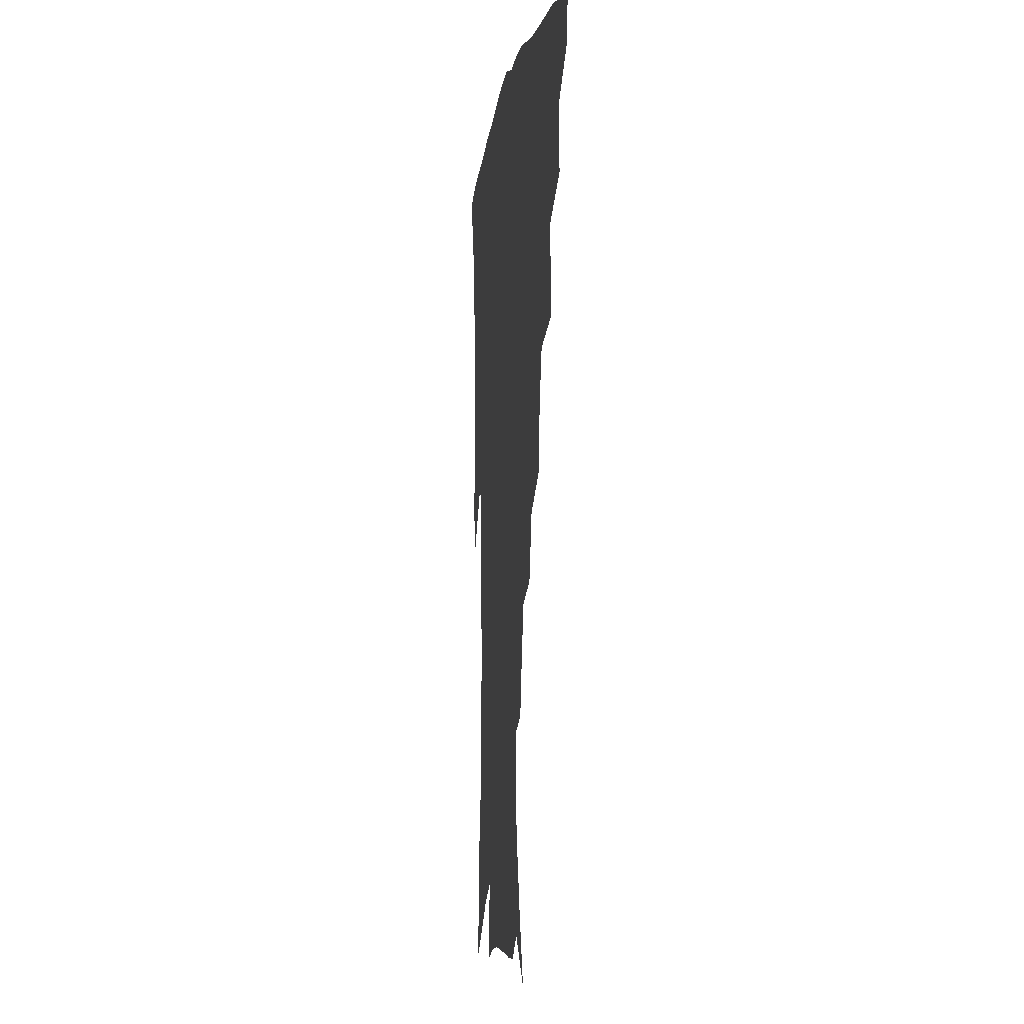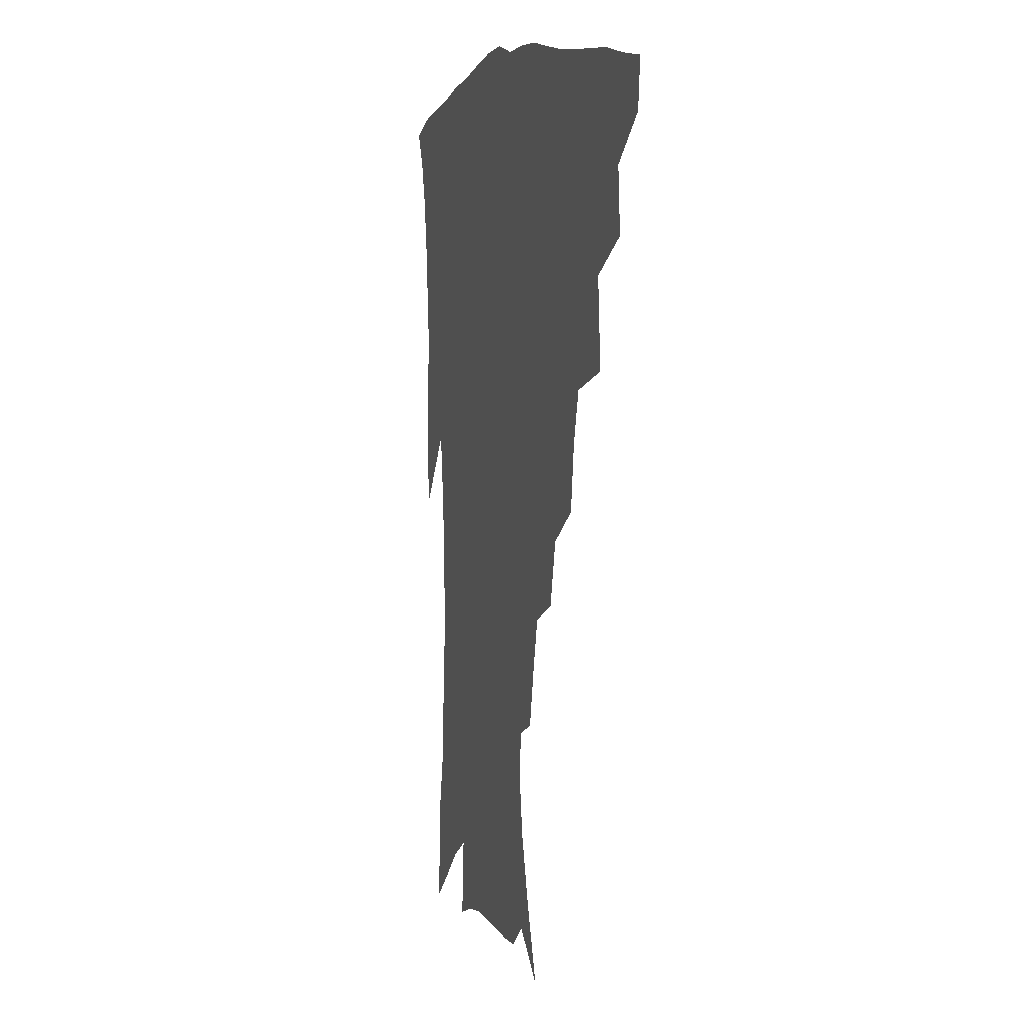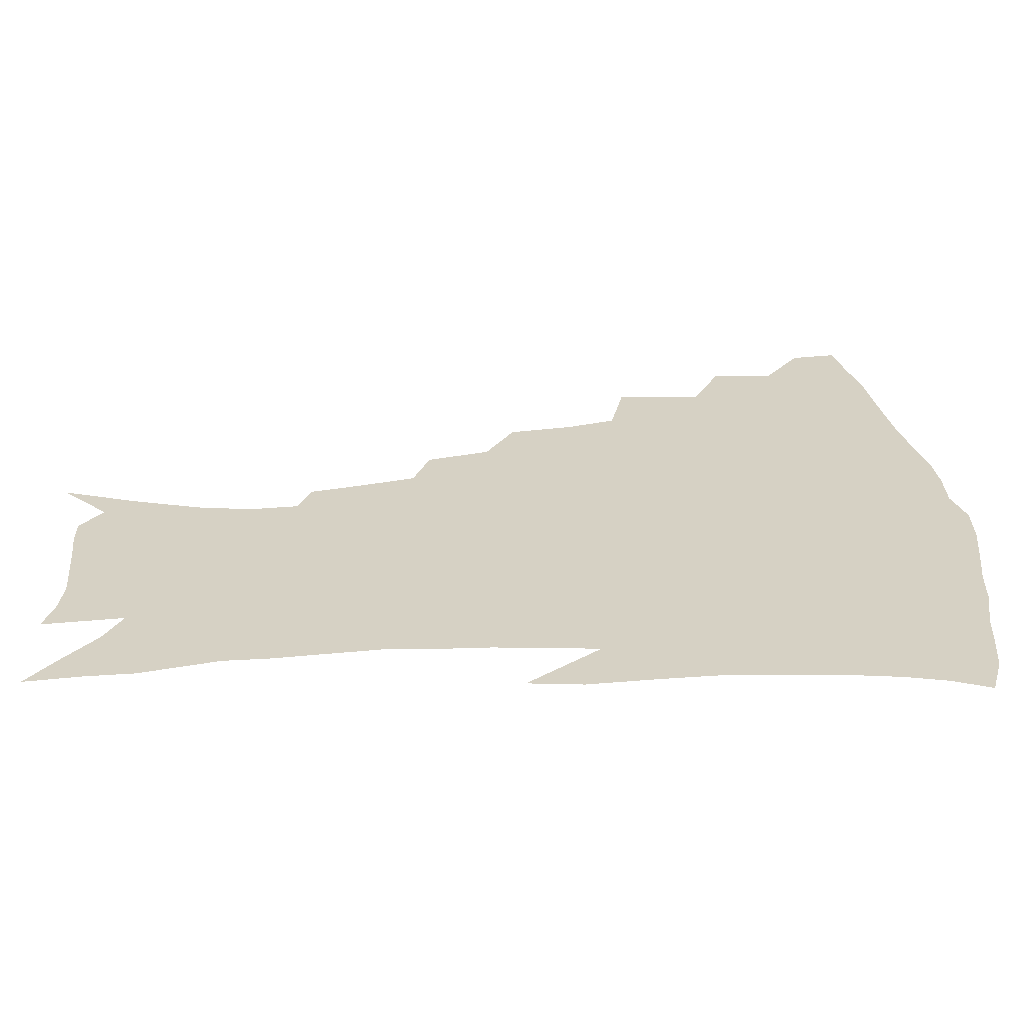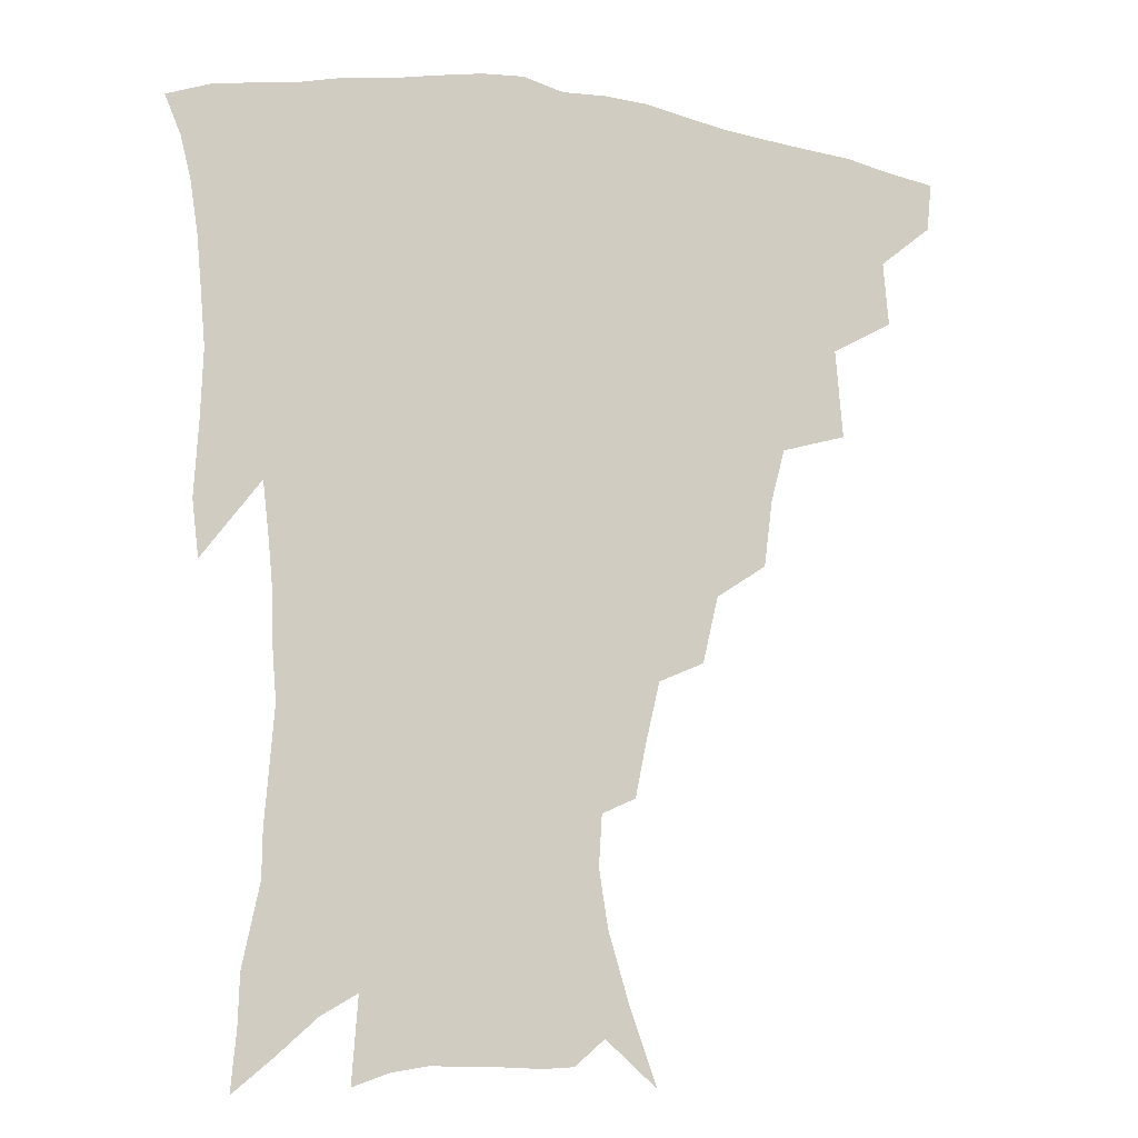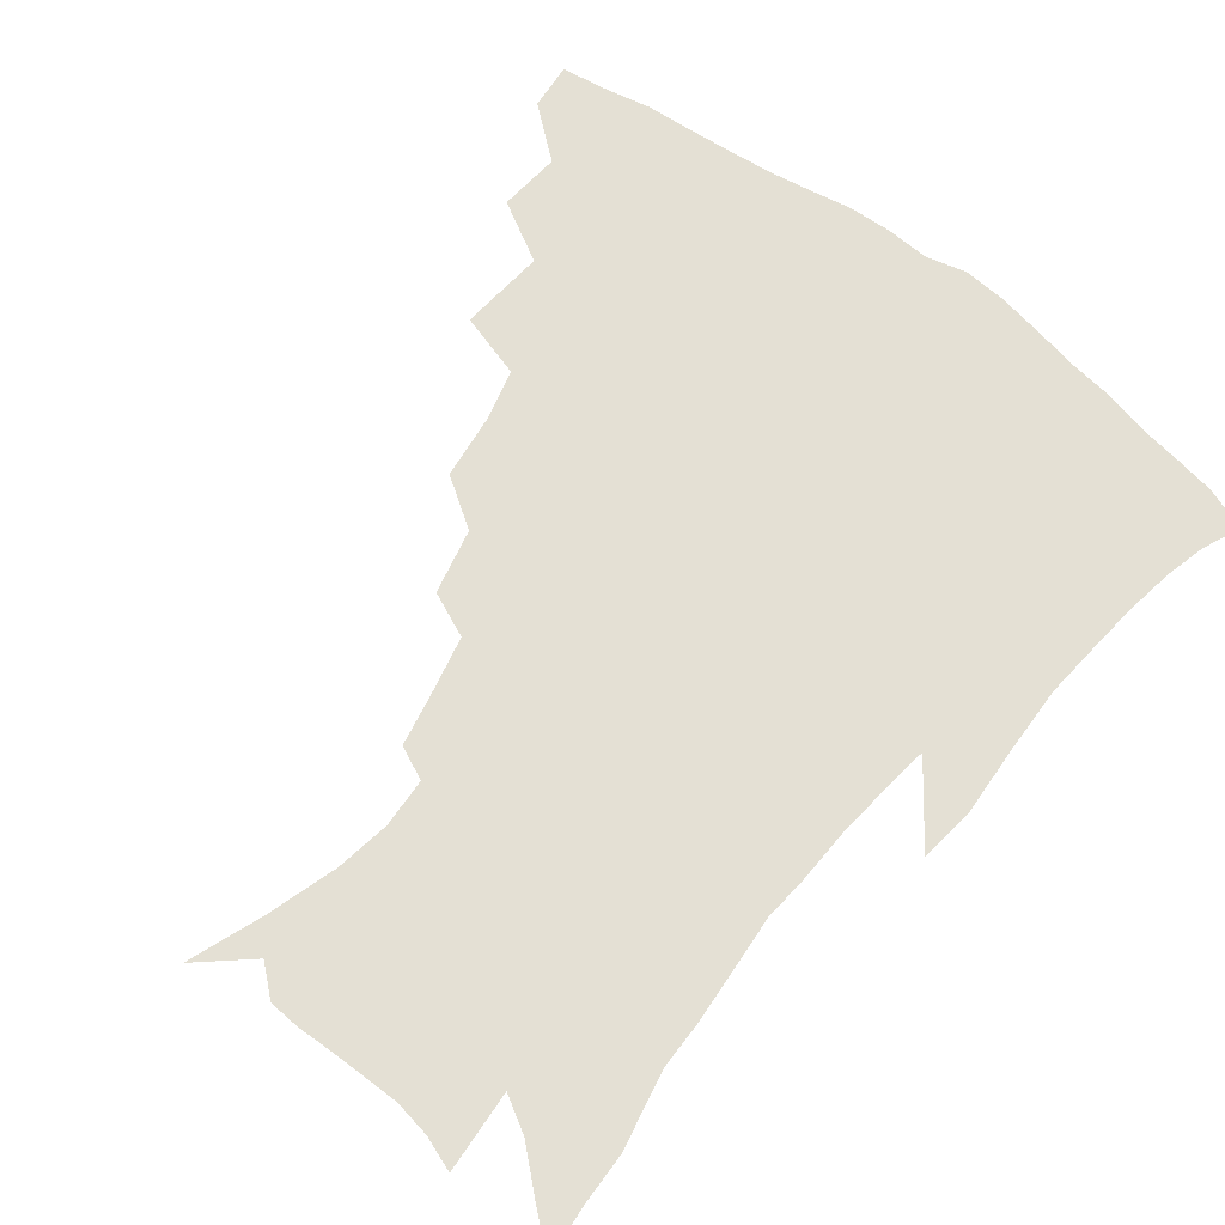
<metadata>
{"format":"obj","ext":"obj","renderer":"f3d","projection":"perspective","resolution":1024,"background":"white","views":[{"elev":-5.7,"azim":-97.2,"up":"+Y"},{"elev":5.1,"azim":-106.2,"up":"+Y"},{"elev":26.8,"azim":85.3,"up":"+Z"},{"elev":-11.6,"azim":159.2,"up":"+Y"},{"elev":66.0,"azim":38.0,"up":"+Z"}]}
</metadata>
<code>
v 438.5 412.7 0
v 436.9 428.7 0
v 454.2 377.4 0
v 456 398.4 0
v 455.3 415.2 0
v 452.7 431 0
v 472.2 336.8 0
v 474.7 365.9 0
v 474.6 385.8 0
v 472.1 401.5 0
v 470.3 417.3 0
v 468.1 434.2 0
v 501.5 291.1 0
v 498.6 313 0
v 494 330.3 0
v 492.3 352.7 0
v 491.8 372.9 0
v 490.4 389.4 0
v 487.8 404.2 0
v 485.5 419.6 0
v 483.6 435.3 0
v 523.5 258.1 0
v 518.3 280 0
v 513.7 298.7 0
v 514 328.5 0
v 509.1 340.7 0
v 508.8 361.3 0
v 506.7 376.6 0
v 504.7 391.5 0
v 502.9 406.2 0
v 501.1 420.8 0
v 498.9 436.7 0
v 546.9 214.2 0
v 543.4 231.3 0
v 538.7 251.5 0
v 533.8 272.8 0
v 529.9 291.4 0
v 527.9 313.9 0
v 526.6 334.4 0
v 523.4 347.3 0
v 523.5 366.2 0
v 521.2 379.7 0
v 519.3 393.8 0
v 517.4 408.2 0
v 515.5 422.8 0
v 513.6 438.2 0
v 540.3 125.9 0
v 549.4 150.9 0
v 556.3 174 0
v 559.2 192.5 0
v 558.2 209.2 0
v 555.4 228.4 0
v 551.8 244.6 0
v 548 264 0
v 544.5 281.4 0
v 542.4 303.1 0
v 540.3 319.7 0
v 538.8 337.1 0
v 537.7 353.1 0
v 536.8 368.3 0
v 535.4 382.1 0
v 533.2 395.8 0
v 531.8 409.9 0
v 529.9 424.6 0
v 528 440.7 0
v 557.3 140.8 0
v 564.7 165.5 0
v 568.1 185.9 0
v 567.7 200.3 0
v 566.4 219.5 0
v 564.1 238.9 0
v 561 254.3 0
v 557.9 270.4 0
v 555.7 289.9 0
v 554 308.4 0
v 552.8 325.5 0
v 551.7 341.2 0
v 550.9 356.1 0
v 550.9 371.6 0
v 549.5 384 0
v 547.7 397.2 0
v 546.3 411.2 0
v 544.1 426.9 0
v 542.2 443.3 0
v 567.3 132.4 0
v 571.3 150.8 0
v 575.9 173.7 0
v 577.3 192.4 0
v 576.7 209.8 0
v 575.1 227.4 0
v 573.1 244.6 0
v 570.6 260.5 0
v 568.6 278.9 0
v 567 297 0
v 565.5 311.9 0
v 564.7 328.7 0
v 564.2 344 0
v 563.5 357.5 0
v 563.3 372.4 0
v 562.5 385.1 0
v 561.4 398.2 0
v 560.9 411.6 0
v 559.3 426.1 0
v 556.4 444 0
v 577.4 131.8 0
v 583.3 158.6 0
v 585.7 179 0
v 585.7 193.7 0
v 585.4 217 0
v 583.9 229.8 0
v 582.2 247.8 0
v 580.4 264.5 0
v 578.9 282.2 0
v 577.8 300.1 0
v 577.3 316.8 0
v 576.2 329.1 0
v 576.2 345.3 0
v 576 359.2 0
v 576 373 0
v 575.6 385.8 0
v 575.2 398.9 0
v 574.6 412.2 0
v 573.2 426.8 0
v 571.1 443.2 0
v 589 132.2 0
v 593.6 161.2 0
v 594.9 181.5 0
v 594.7 197.7 0
v 594 216.7 0
v 592.9 230.8 0
v 591.4 251.2 0
v 590.3 268.6 0
v 589.3 285 0
v 588.6 300.9 0
v 588.4 318.7 0
v 588.4 333.1 0
v 588.6 347.8 0
v 588.7 360.8 0
v 588.9 373.8 0
v 589.1 386.5 0
v 589 399.3 0
v 588.4 412.5 0
v 586.9 428 0
v 584.7 446.6 0
v 601.1 132.4 0
v 603.6 161.9 0
v 604.1 182.8 0
v 603.8 203.5 0
v 603.1 218 0
v 602.1 235 0
v 600.9 252.7 0
v 600.1 269.4 0
v 599.6 286.3 0
v 599.3 302.7 0
v 599.3 319 0
v 599.7 332.6 0
v 600.1 347.2 0
v 600.6 360.1 0
v 601.4 373.9 0
v 602.1 386.7 0
v 602.3 399.4 0
v 601.8 413.1 0
v 601 427.7 0
v 599.1 445.6 0
v 613.4 132.5 0
v 613.7 161.4 0
v 613.4 182.5 0
v 613.1 199.7 0
v 612.1 218.1 0
v 611.1 237.4 0
v 610.3 255 0
v 610.1 268.7 0
v 609.7 286.7 0
v 609.9 302.2 0
v 610.2 318.4 0
v 610.9 333.6 0
v 611.6 346.9 0
v 612.6 360.6 0
v 613.6 373.7 0
v 614.8 386.6 0
v 615.5 399 0
v 616 412 0
v 615.3 426.9 0
v 614.4 442.7 0
v 625.4 130.5 0
v 624.2 157.6 0
v 623.1 179 0
v 622.3 197.5 0
v 621.1 217.6 0
v 620.2 236.2 0
v 619.9 252.1 0
v 619.8 268.4 0
v 620 283.8 0
v 620.4 299.7 0
v 621.1 315 0
v 621.8 332 0
v 622.9 346.3 0
v 624.2 359.3 0
v 625.5 373.1 0
v 627.1 385.8 0
v 628.3 398.2 0
v 629.6 410.9 0
v 630.3 424.4 0
v 630 439.5 0
v 637 126.3 0
v 635 153.5 0
v 633.2 175.1 0
v 631.8 195.4 0
v 630.4 214.8 0
v 629.5 233.3 0
v 629.8 247.8 0
v 629.3 266.3 0
v 630.1 280.7 0
v 630.8 296.3 0
v 631.9 311.3 0
v 632.7 328.9 0
v 633.8 344.9 0
v 635.7 357.1 0
v 637.3 370.3 0
v 639.2 384.5 0
v 641.6 397.4 0
v 643.2 409.2 0
v 644.5 422 0
v 644.3 437.6 0
v 646.9 146.5 0
v 644.4 167.7 0
v 642.7 187.3 0
v 640.3 209.4 0
v 639.7 226.6 0
v 639.8 241.8 0
v 639.7 259.3 0
v 640.2 275.7 0
v 640.9 292.8 0
v 642.2 309.4 0
v 643.9 324.2 0
v 645.2 340.2 0
v 646.9 355.3 0
v 648.8 368.7 0
v 651 382.6 0
v 653.4 395.2 0
v 655.5 407.5 0
v 657.8 420.1 0
v 659.8 433.8 0
v 660.1 134.7 0
v 656.3 158.9 0
v 653.7 180 0
v 651.6 199.7 0
v 650.5 217.8 0
v 649.9 234.8 0
v 650.3 250.6 0
v 650.4 268.8 0
v 651.3 286 0
v 652.9 302 0
v 655 317.8 0
v 656.5 334.5 0
v 658 351.4 0
v 659.9 367 0
v 662.5 379.9 0
v 665.1 393.2 0
v 667.9 405 0
v 670.6 417.5 0
v 673.5 431.7 0
v 672.9 124 0
v 671.2 142.9 0
v 670.7 159.3 0
v 665.2 185.7 0
v 665 200.7 0
v 663.5 218.9 0
v 662 238.3 0
v 663.3 253 0
v 663.8 271.1 0
v 665.4 288.1 0
v 667.5 305.7 0
v 668.5 325.2 0
v 670.6 341.8 0
v 672.2 358.8 0
v 674.2 374.8 0
v 676.5 389.8 0
v 679.9 402.2 0
v 682.9 414.4 0
v 687.1 429.3 0
v 686.6 280 0
v 688.8 298.2 0
v 687.4 322.4 0
v 686.7 345.1 0
v 688.2 363.1 0
v 689.9 381 0
v 692.4 397.6 0
v 695.8 411.2 0
v 701.2 424 0
f 4 5 1
f 1 5 2
f 5 6 2
f 8 9 3
f 3 9 4
f 9 10 4
f 4 10 5
f 10 11 5
f 5 11 6
f 11 12 6
f 15 16 7
f 7 16 8
f 16 17 8
f 8 17 9
f 17 18 9
f 9 18 10
f 18 19 10
f 10 19 11
f 19 20 11
f 11 20 12
f 20 21 12
f 23 24 13
f 13 24 14
f 24 25 14
f 14 25 15
f 25 26 15
f 15 26 16
f 26 27 16
f 16 27 17
f 27 28 17
f 17 28 18
f 28 29 18
f 18 29 19
f 29 30 19
f 19 30 20
f 30 31 20
f 20 31 21
f 31 32 21
f 35 36 22
f 22 36 23
f 36 37 23
f 23 37 24
f 37 38 24
f 24 38 25
f 38 39 25
f 25 39 26
f 39 40 26
f 26 40 27
f 40 41 27
f 27 41 28
f 41 42 28
f 28 42 29
f 42 43 29
f 29 43 30
f 43 44 30
f 30 44 31
f 44 45 31
f 31 45 32
f 45 46 32
f 51 52 33
f 33 52 34
f 52 53 34
f 34 53 35
f 53 54 35
f 35 54 36
f 54 55 36
f 36 55 37
f 55 56 37
f 37 56 38
f 56 57 38
f 38 57 39
f 57 58 39
f 39 58 40
f 58 59 40
f 40 59 41
f 59 60 41
f 41 60 42
f 60 61 42
f 42 61 43
f 61 62 43
f 43 62 44
f 62 63 44
f 44 63 45
f 63 64 45
f 45 64 46
f 64 65 46
f 47 66 48
f 66 67 48
f 48 67 49
f 67 68 49
f 49 68 50
f 68 69 50
f 50 69 51
f 69 70 51
f 51 70 52
f 70 71 52
f 52 71 53
f 71 72 53
f 53 72 54
f 72 73 54
f 54 73 55
f 73 74 55
f 55 74 56
f 74 75 56
f 56 75 57
f 75 76 57
f 57 76 58
f 76 77 58
f 58 77 59
f 77 78 59
f 59 78 60
f 78 79 60
f 60 79 61
f 79 80 61
f 61 80 62
f 80 81 62
f 62 81 63
f 81 82 63
f 63 82 64
f 82 83 64
f 64 83 65
f 83 84 65
f 85 86 66
f 66 86 67
f 86 87 67
f 67 87 68
f 87 88 68
f 68 88 69
f 88 89 69
f 69 89 70
f 89 90 70
f 70 90 71
f 90 91 71
f 71 91 72
f 91 92 72
f 72 92 73
f 92 93 73
f 73 93 74
f 93 94 74
f 74 94 75
f 94 95 75
f 75 95 76
f 95 96 76
f 76 96 77
f 96 97 77
f 77 97 78
f 97 98 78
f 78 98 79
f 98 99 79
f 79 99 80
f 99 100 80
f 80 100 81
f 100 101 81
f 81 101 82
f 101 102 82
f 82 102 83
f 102 103 83
f 83 103 84
f 103 104 84
f 85 105 86
f 105 106 86
f 86 106 87
f 106 107 87
f 87 107 88
f 107 108 88
f 88 108 89
f 108 109 89
f 89 109 90
f 109 110 90
f 90 110 91
f 110 111 91
f 91 111 92
f 111 112 92
f 92 112 93
f 112 113 93
f 93 113 94
f 113 114 94
f 94 114 95
f 114 115 95
f 95 115 96
f 115 116 96
f 96 116 97
f 116 117 97
f 97 117 98
f 117 118 98
f 98 118 99
f 118 119 99
f 99 119 100
f 119 120 100
f 100 120 101
f 120 121 101
f 101 121 102
f 121 122 102
f 102 122 103
f 122 123 103
f 103 123 104
f 123 124 104
f 105 125 106
f 125 126 106
f 106 126 107
f 126 127 107
f 107 127 108
f 127 128 108
f 108 128 109
f 128 129 109
f 109 129 110
f 129 130 110
f 110 130 111
f 130 131 111
f 111 131 112
f 131 132 112
f 112 132 113
f 132 133 113
f 113 133 114
f 133 134 114
f 114 134 115
f 134 135 115
f 115 135 116
f 135 136 116
f 116 136 117
f 136 137 117
f 117 137 118
f 137 138 118
f 118 138 119
f 138 139 119
f 119 139 120
f 139 140 120
f 120 140 121
f 140 141 121
f 121 141 122
f 141 142 122
f 122 142 123
f 142 143 123
f 123 143 124
f 143 144 124
f 125 145 126
f 145 146 126
f 126 146 127
f 146 147 127
f 127 147 128
f 147 148 128
f 128 148 129
f 148 149 129
f 129 149 130
f 149 150 130
f 130 150 131
f 150 151 131
f 131 151 132
f 151 152 132
f 132 152 133
f 152 153 133
f 133 153 134
f 153 154 134
f 134 154 135
f 154 155 135
f 135 155 136
f 155 156 136
f 136 156 137
f 156 157 137
f 137 157 138
f 157 158 138
f 138 158 139
f 158 159 139
f 139 159 140
f 159 160 140
f 140 160 141
f 160 161 141
f 141 161 142
f 161 162 142
f 142 162 143
f 162 163 143
f 143 163 144
f 163 164 144
f 145 165 146
f 165 166 146
f 146 166 147
f 166 167 147
f 147 167 148
f 167 168 148
f 148 168 149
f 168 169 149
f 149 169 150
f 169 170 150
f 150 170 151
f 170 171 151
f 151 171 152
f 171 172 152
f 152 172 153
f 172 173 153
f 153 173 154
f 173 174 154
f 154 174 155
f 174 175 155
f 155 175 156
f 175 176 156
f 156 176 157
f 176 177 157
f 157 177 158
f 177 178 158
f 158 178 159
f 178 179 159
f 159 179 160
f 179 180 160
f 160 180 161
f 180 181 161
f 161 181 162
f 181 182 162
f 162 182 163
f 182 183 163
f 163 183 164
f 183 184 164
f 165 185 166
f 185 186 166
f 166 186 167
f 186 187 167
f 167 187 168
f 187 188 168
f 168 188 169
f 188 189 169
f 169 189 170
f 189 190 170
f 170 190 171
f 190 191 171
f 171 191 172
f 191 192 172
f 172 192 173
f 192 193 173
f 173 193 174
f 193 194 174
f 174 194 175
f 194 195 175
f 175 195 176
f 195 196 176
f 176 196 177
f 196 197 177
f 177 197 178
f 197 198 178
f 178 198 179
f 198 199 179
f 179 199 180
f 199 200 180
f 180 200 181
f 200 201 181
f 181 201 182
f 201 202 182
f 182 202 183
f 202 203 183
f 183 203 184
f 203 204 184
f 185 205 186
f 205 206 186
f 186 206 187
f 206 207 187
f 187 207 188
f 207 208 188
f 188 208 189
f 208 209 189
f 189 209 190
f 209 210 190
f 190 210 191
f 210 211 191
f 191 211 192
f 211 212 192
f 192 212 193
f 212 213 193
f 193 213 194
f 213 214 194
f 194 214 195
f 214 215 195
f 195 215 196
f 215 216 196
f 196 216 197
f 216 217 197
f 197 217 198
f 217 218 198
f 198 218 199
f 218 219 199
f 199 219 200
f 219 220 200
f 200 220 201
f 220 221 201
f 201 221 202
f 221 222 202
f 202 222 203
f 222 223 203
f 203 223 204
f 223 224 204
f 206 225 207
f 225 226 207
f 207 226 208
f 226 227 208
f 208 227 209
f 227 228 209
f 209 228 210
f 228 229 210
f 210 229 211
f 229 230 211
f 211 230 212
f 230 231 212
f 212 231 213
f 231 232 213
f 213 232 214
f 232 233 214
f 214 233 215
f 233 234 215
f 215 234 216
f 234 235 216
f 216 235 217
f 235 236 217
f 217 236 218
f 236 237 218
f 218 237 219
f 237 238 219
f 219 238 220
f 238 239 220
f 220 239 221
f 239 240 221
f 221 240 222
f 240 241 222
f 222 241 223
f 241 242 223
f 223 242 224
f 242 243 224
f 225 244 226
f 244 245 226
f 226 245 227
f 245 246 227
f 227 246 228
f 246 247 228
f 228 247 229
f 247 248 229
f 229 248 230
f 248 249 230
f 230 249 231
f 249 250 231
f 231 250 232
f 250 251 232
f 232 251 233
f 251 252 233
f 233 252 234
f 252 253 234
f 234 253 235
f 253 254 235
f 235 254 236
f 254 255 236
f 236 255 237
f 255 256 237
f 237 256 238
f 256 257 238
f 238 257 239
f 257 258 239
f 239 258 240
f 258 259 240
f 240 259 241
f 259 260 241
f 241 260 242
f 260 261 242
f 242 261 243
f 261 262 243
f 244 263 245
f 263 264 245
f 245 264 246
f 264 265 246
f 246 265 247
f 265 266 247
f 247 266 248
f 266 267 248
f 248 267 249
f 267 268 249
f 249 268 250
f 268 269 250
f 250 269 251
f 269 270 251
f 251 270 252
f 270 271 252
f 252 271 253
f 271 272 253
f 253 272 254
f 272 273 254
f 254 273 255
f 273 274 255
f 255 274 256
f 274 275 256
f 256 275 257
f 275 276 257
f 257 276 258
f 276 277 258
f 258 277 259
f 277 278 259
f 259 278 260
f 278 279 260
f 260 279 261
f 279 280 261
f 261 280 262
f 280 281 262
f 273 282 274
f 282 283 274
f 274 283 275
f 283 284 275
f 275 284 276
f 284 285 276
f 276 285 277
f 285 286 277
f 277 286 278
f 286 287 278
f 278 287 279
f 287 288 279
f 279 288 280
f 288 289 280
f 280 289 281
f 289 290 281

</code>
